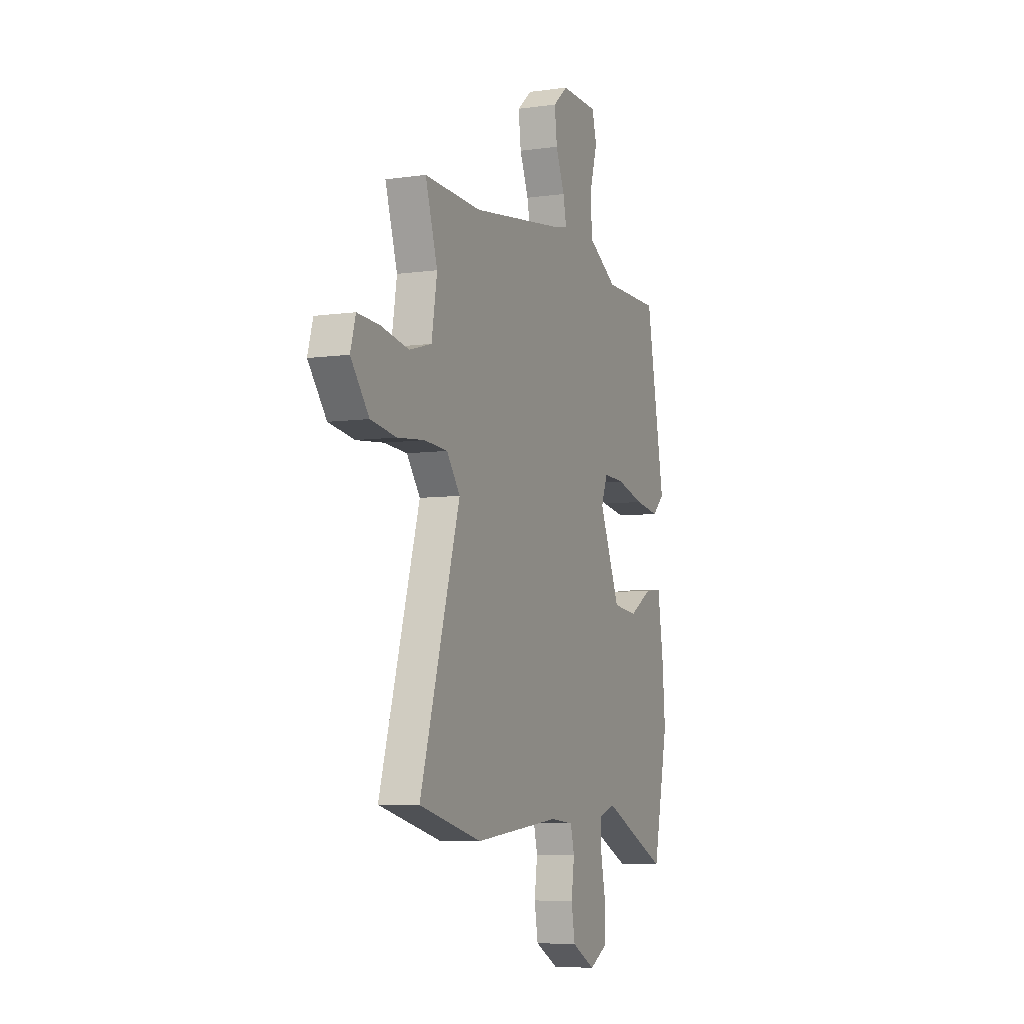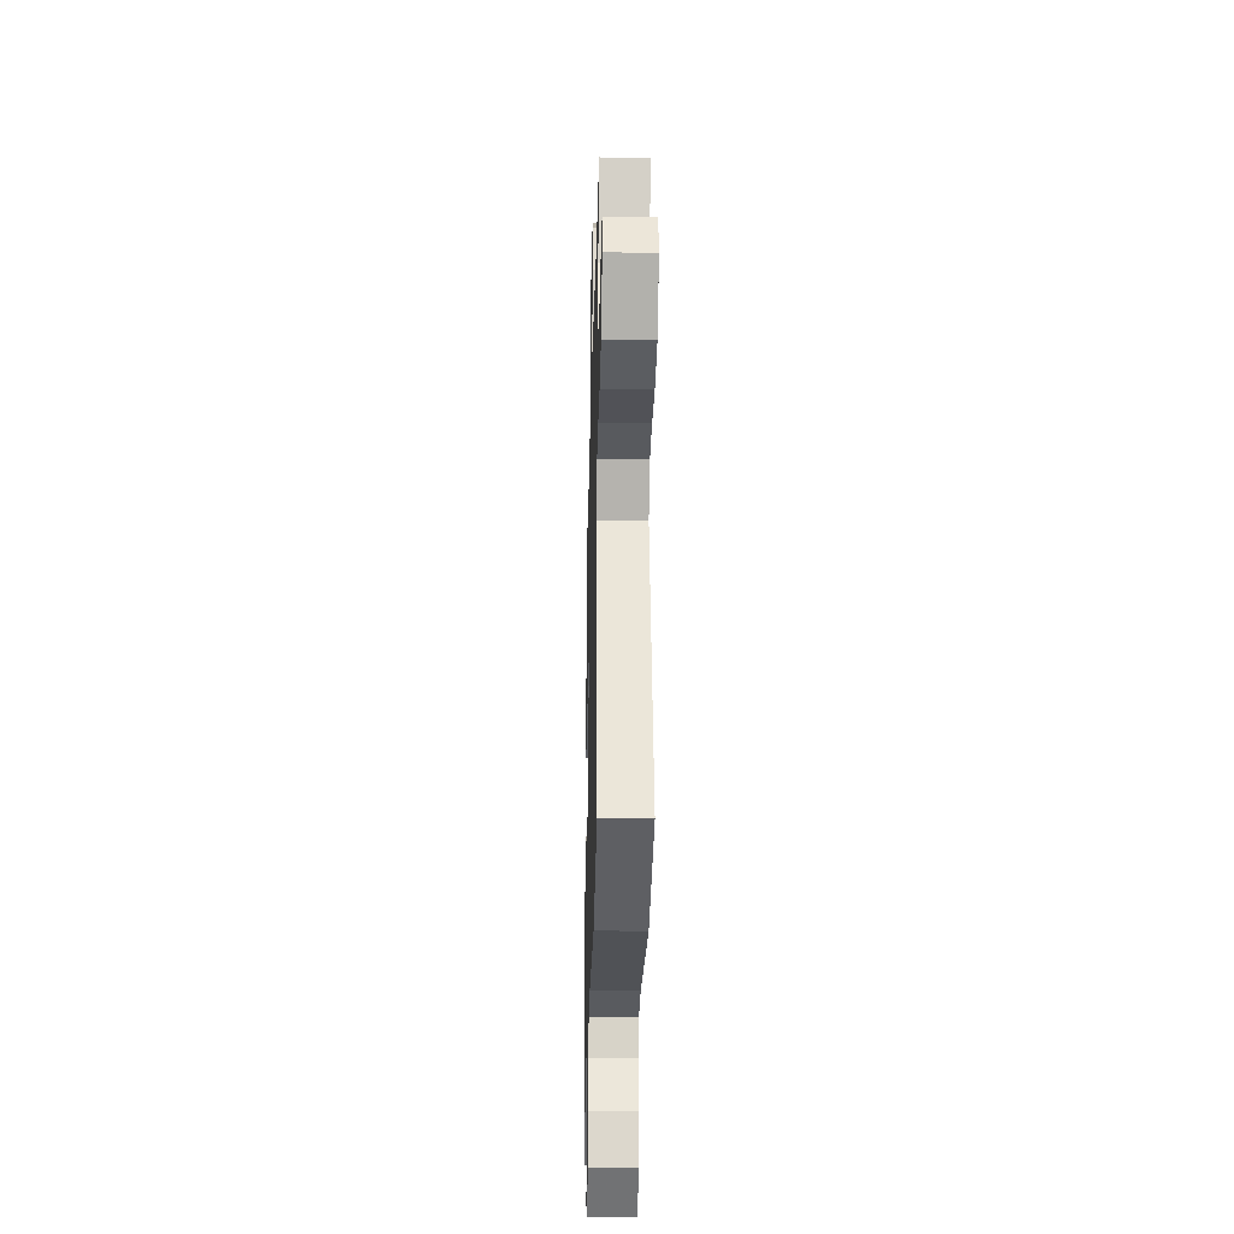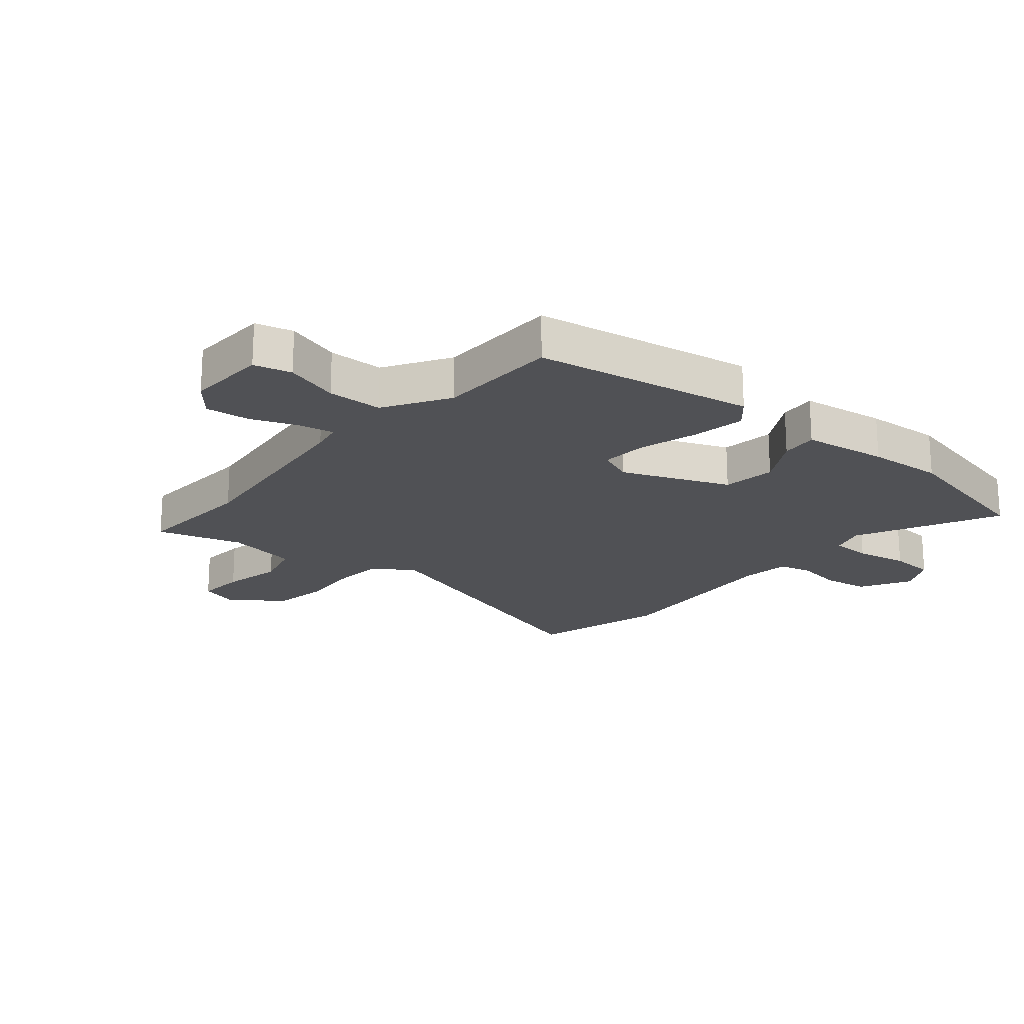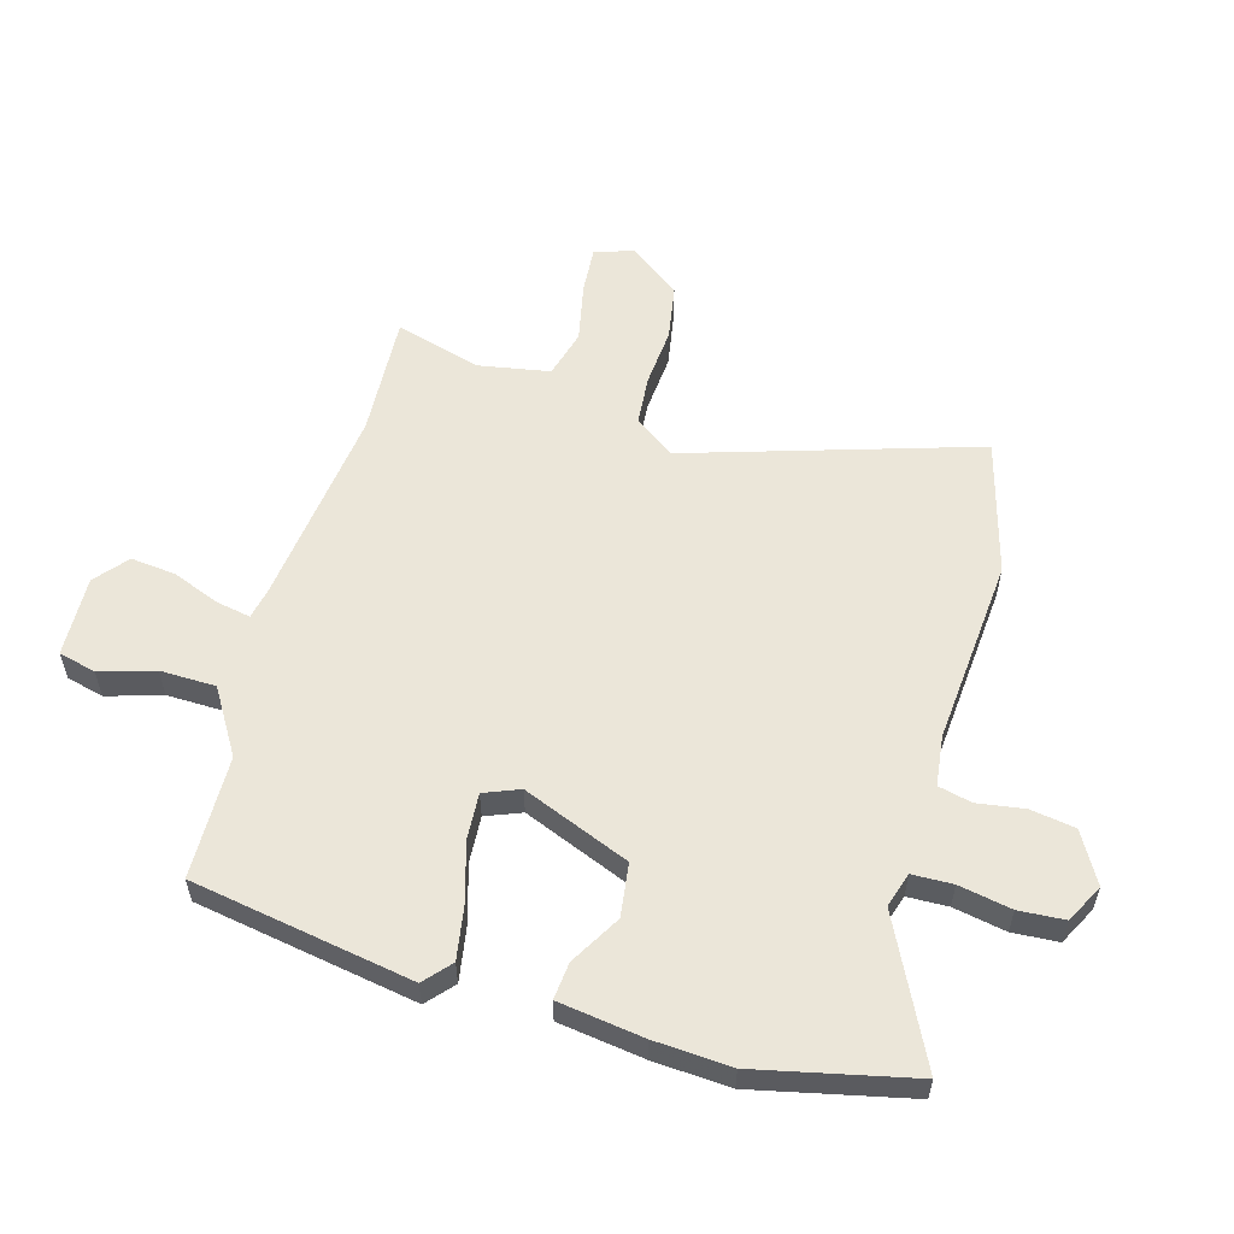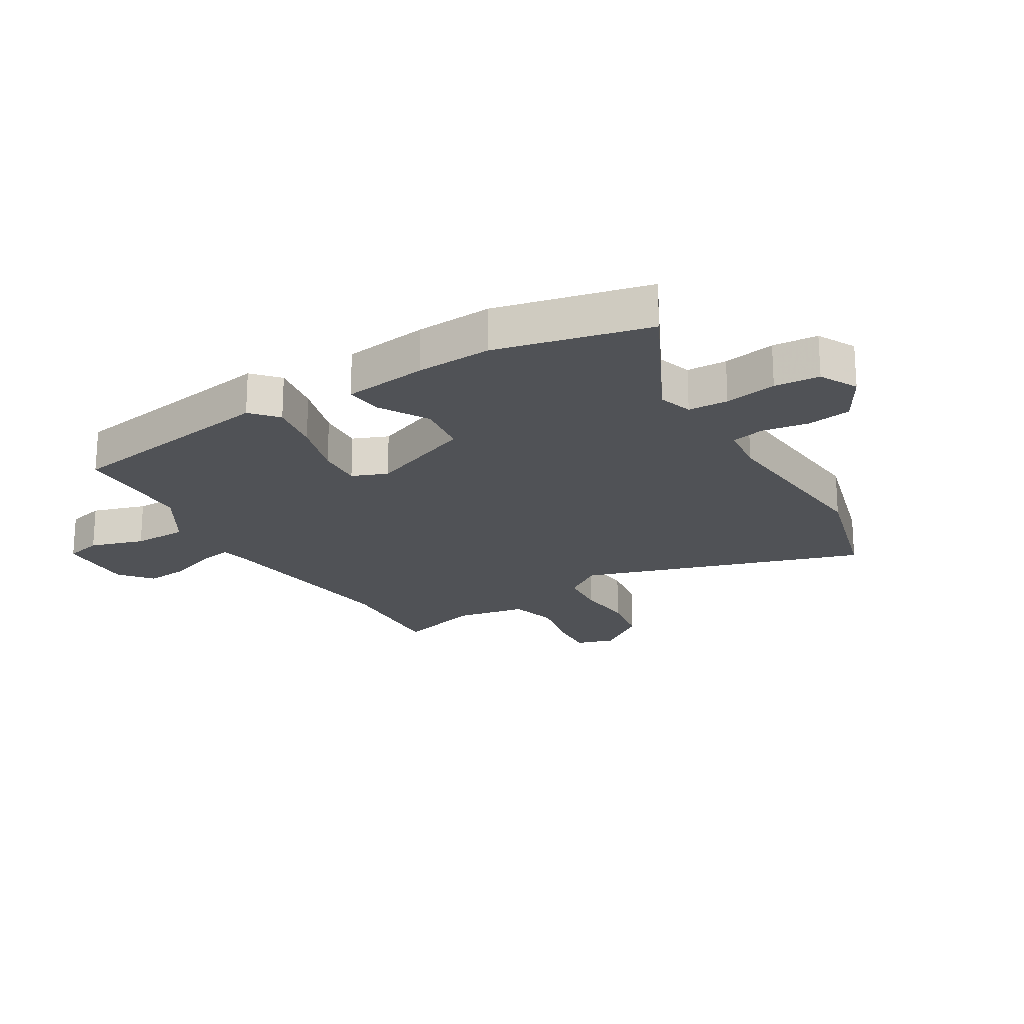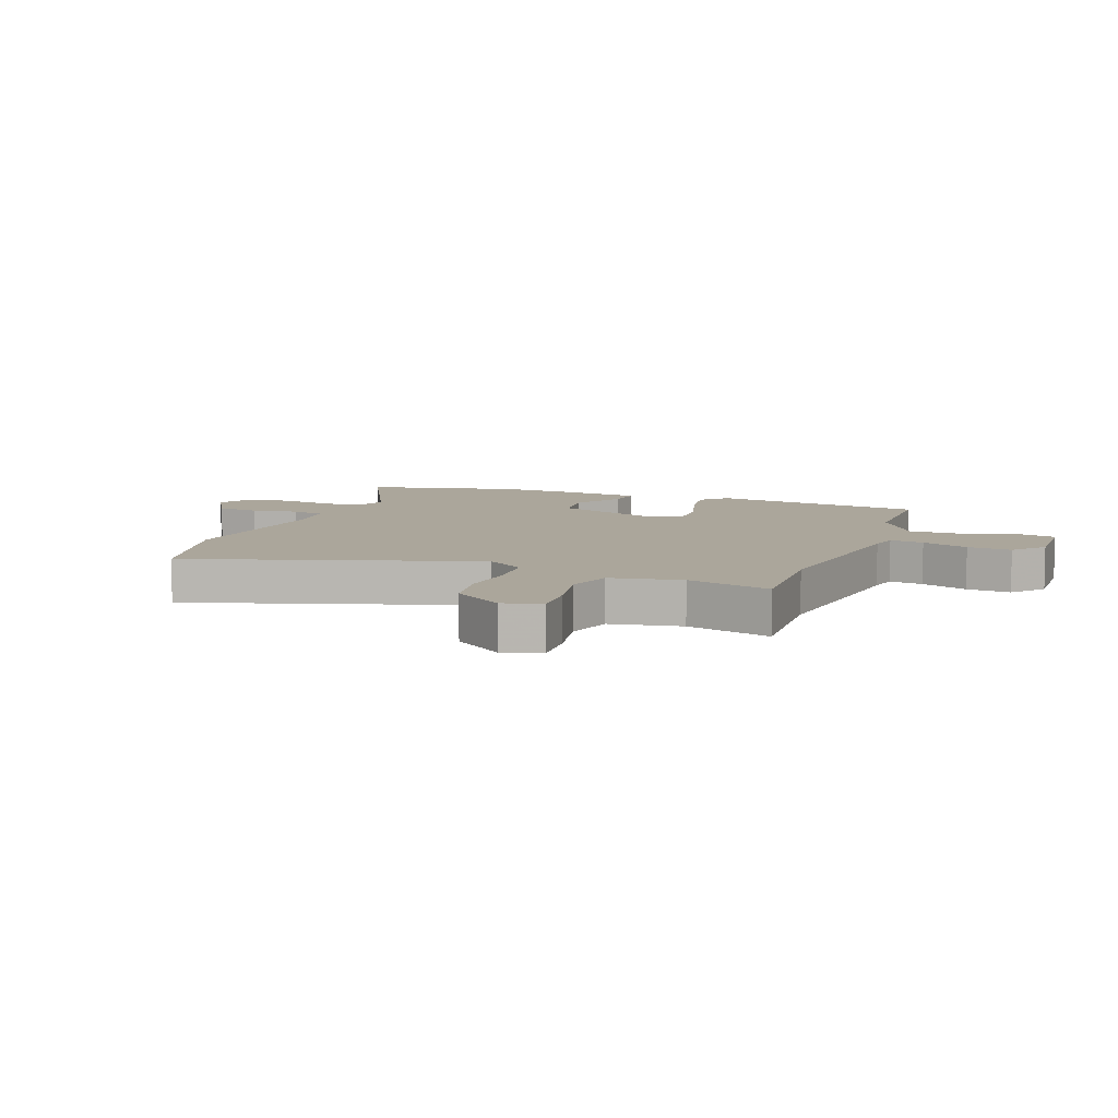
<metadata>
{"format":"obj","ext":"obj","renderer":"f3d","projection":"perspective","resolution":1024,"background":"white","views":[{"elev":-6.4,"azim":-67.2,"up":"+Z"},{"elev":-26.6,"azim":-91.4,"up":"+Z"},{"elev":-20.2,"azim":49.2,"up":"+Y"},{"elev":56.8,"azim":105.2,"up":"+Y"},{"elev":-20.9,"azim":120.1,"up":"+Y"},{"elev":7.9,"azim":-70.2,"up":"+Y"}]}
</metadata>
<code>
v -0.372 0.07 -0.534
v -0.6 0.07 -0.474
v -0.454 0.07 0.013
v -0.503 0.07 0.079
v -0.587 0.07 0.085
v -0.686 0.07 0.076
v -0.779 0.07 0.091
v -0.845 0.07 0.176
v -0.826 0.07 0.242
v -0.745 0.07 0.237
v -0.644 0.07 0.217
v -0.563 0.07 0.24
v -0.543 0.07 0.361
v -0.587 0.07 0.504
v -0.379 0.07 0.495
v -0.039 0.07 0.54
v 0.012 0.07 0.551
v 0 0.07 0.609
v -0.032 0.07 0.688
v -0.041 0.07 0.763
v 0.013 0.07 0.809
v 0.149 0.07 0.805
v 0.166 0.07 0.742
v 0.139 0.07 0.65
v 0.142 0.07 0.557
v 0.251 0.07 0.492
v 0.458 0.07 0.49
v 0.526 0.07 0.12
v 0.482 0.07 0.08
v 0.393 0.07 0.094
v 0.292 0.07 0.122
v 0.214 0.07 0.126
v 0.191 0.07 0.066
v 0.266 0.07 -0.113
v 0.356 0.07 -0.124
v 0.44 0.07 -0.074
v 0.502 0.07 -0.067
v 0.524 0.07 -0.21
v 0.534 0.07 -0.338
v 0.479 0.07 -0.599
v 0.238 0.07 -0.484
v 0.18 0.07 -0.503
v 0.179 0.07 -0.571
v 0.197 0.07 -0.659
v 0.193 0.07 -0.736
v 0.129 0.07 -0.77
v 0.044 0.07 -0.723
v 0.031 0.07 -0.648
v 0.042 0.07 -0.569
v 0.028 0.07 -0.513
v -0.057 0.07 -0.504
v -0.372 0 -0.534
v -0.6 0 -0.474
v -0.454 0 0.013
v -0.503 0 0.079
v -0.587 0 0.085
v -0.686 0 0.076
v -0.779 0 0.091
v -0.845 0 0.176
v -0.826 0 0.242
v -0.745 0 0.237
v -0.644 0 0.217
v -0.563 0 0.24
v -0.543 0 0.361
v -0.587 0 0.504
v -0.379 0 0.495
v -0.039 0 0.54
v 0.012 0 0.551
v 0 0 0.609
v -0.032 0 0.688
v -0.041 0 0.763
v 0.013 0 0.809
v 0.149 0 0.805
v 0.166 0 0.742
v 0.139 0 0.65
v 0.142 0 0.557
v 0.251 0 0.492
v 0.458 0 0.49
v 0.526 0 0.12
v 0.482 0 0.08
v 0.393 0 0.094
v 0.292 0 0.122
v 0.214 0 0.126
v 0.191 0 0.066
v 0.266 0 -0.113
v 0.356 0 -0.124
v 0.44 0 -0.074
v 0.502 0 -0.067
v 0.524 0 -0.21
v 0.534 0 -0.338
v 0.479 0 -0.599
v 0.238 0 -0.484
v 0.18 0 -0.503
v 0.179 0 -0.571
v 0.197 0 -0.659
v 0.193 0 -0.736
v 0.129 0 -0.77
v 0.044 0 -0.723
v 0.031 0 -0.648
v 0.042 0 -0.569
v 0.028 0 -0.513
v -0.057 0 -0.504
f 46 47 48 49
f 46 49 50
f 43 44 45 46
f 42 43 46 50
f 41 42 50 51
f 39 40 41
f 38 39 41 51
f 35 36 37 38
f 34 35 38 51
f 28 29 30 31
f 26 27 28 31
f 25 26 31 32
f 21 22 23 24
f 21 24 25
f 18 19 20 21
f 17 18 21 25
f 16 17 25 32
f 13 14 15
f 12 13 15 16
f 8 9 10 11
f 6 7 8 11
f 5 6 11 12
f 4 5 12 16
f 51 1 2 3
f 33 34 51 3
f 16 32 33
f 3 4 16 33
f 100 99 98 97
f 101 100 97
f 97 96 95 94
f 101 97 94 93
f 102 101 93 92
f 92 91 90
f 102 92 90 89
f 89 88 87 86
f 102 89 86 85
f 82 81 80 79
f 82 79 78 77
f 83 82 77 76
f 75 74 73 72
f 76 75 72
f 72 71 70 69
f 76 72 69 68
f 83 76 68 67
f 66 65 64
f 67 66 64 63
f 62 61 60 59
f 62 59 58 57
f 63 62 57 56
f 67 63 56 55
f 54 53 52 102
f 54 102 85 84
f 84 83 67
f 84 67 55 54
f 1 52 53 2
f 2 53 54 3
f 3 54 55 4
f 4 55 56 5
f 5 56 57 6
f 6 57 58 7
f 7 58 59 8
f 8 59 60 9
f 9 60 61 10
f 10 61 62 11
f 11 62 63 12
f 12 63 64 13
f 13 64 65 14
f 14 65 66 15
f 15 66 67 16
f 16 67 68 17
f 17 68 69 18
f 18 69 70 19
f 19 70 71 20
f 20 71 72 21
f 21 72 73 22
f 22 73 74 23
f 23 74 75 24
f 24 75 76 25
f 25 76 77 26
f 26 77 78 27
f 27 78 79 28
f 28 79 80 29
f 29 80 81 30
f 30 81 82 31
f 31 82 83 32
f 32 83 84 33
f 33 84 85 34
f 34 85 86 35
f 35 86 87 36
f 36 87 88 37
f 37 88 89 38
f 38 89 90 39
f 39 90 91 40
f 40 91 92 41
f 41 92 93 42
f 42 93 94 43
f 43 94 95 44
f 44 95 96 45
f 45 96 97 46
f 46 97 98 47
f 47 98 99 48
f 48 99 100 49
f 49 100 101 50
f 50 101 102 51
f 51 102 52 1

</code>
